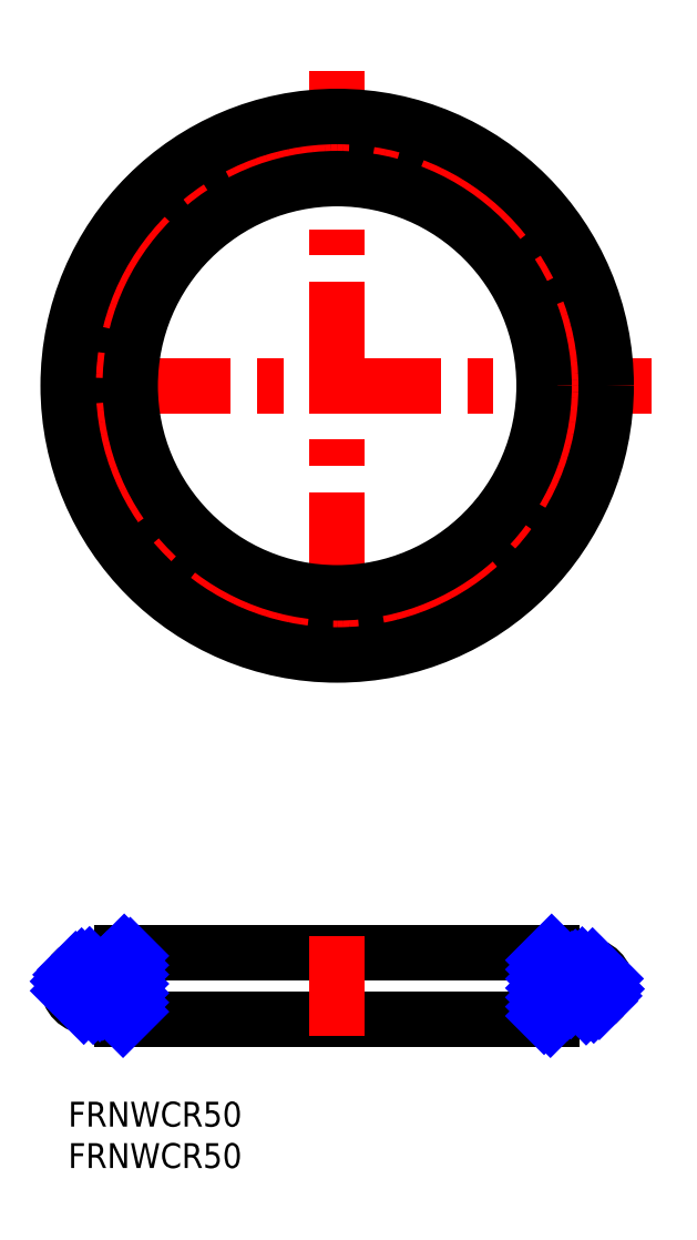
<metadata>
{"format":"dxf","ext":"dxf","renderer":"ezdxf+matplotlib","layout":"modelspace","background":"white","min_lineweight":24,"dpi":150}
</metadata>
<code>
0
SECTION
2
ENTITIES
0
INSERT
8
MSM_CONTINUOUS
2
*U2
10
0
20
0
30
0
0
INSERT
8
MSM_CONTINUOUS
2
*U3
10
0
20
0
30
0
0
LINE
8
MSM_CONTINUOUS
10
6.5
20
10
30
0
11
58.5
21
10
31
0
0
LINE
8
MSM_CONTINUOUS
10
57.5
20
10
30
0
11
57.5
21
18
31
0
0
LINE
8
MSM_CONTINUOUS
10
58.5
20
18
30
0
11
6.5
21
18
31
0
0
LINE
8
MSM_CONTINUOUS
10
7.5
20
18
30
0
11
7.5
21
10
31
0
0
LINE
8
MSM_CONTINUOUS
10
6.5
20
18
30
0
11
6.5
21
15.95
31
0
0
LINE
8
MSM_CONTINUOUS
10
6.5
20
15.95
30
0
11
4.064
21
15.95
31
0
0
LINE
8
MSM_CONTINUOUS
10
6.5
20
12.05
30
0
11
4.064
21
12.05
31
0
0
LINE
8
MSM_CONTINUOUS
10
6.5
20
12.05
30
0
11
6.5
21
10
31
0
0
LINE
8
MSM_CONTINUOUS
10
58.5
20
12.05
30
0
11
58.5
21
10
31
0
0
LINE
8
MSM_CONTINUOUS
10
58.5
20
18
30
0
11
58.5
21
15.95
31
0
0
LINE
8
MSM_CONTINUOUS
10
58.5
20
15.95
30
0
11
60.94
21
15.95
31
0
0
LINE
8
MSM_CONTINUOUS
10
58.5
20
12.05
30
0
11
60.94
21
12.05
31
0
0
LINE
8
MSM_CENTER
10
32.5
20
20
30
0
11
32.5
21
8
31
0
0
CIRCLE
8
MSM_CONTINUOUS
10
2.5
20
14
30
0
40
2.5
0
CIRCLE
8
MSM_CONTINUOUS
10
62.5
20
14
30
0
40
2.5
0
LINE
8
MSM_CENTER
10
2.5
20
18.5
30
0
11
2.5
21
9.5
31
0
0
LINE
8
MSM_CENTER
10
-2
20
14
30
0
11
7
21
14
31
0
0
LINE
8
MSM_CENTER
10
62.5
20
18.5
30
0
11
62.5
21
9.5
31
0
0
LINE
8
MSM_CENTER
10
67
20
14
30
0
11
58
21
14
31
0
0
LINE
8
MSM_CENTER
10
32.5
20
124.4
30
0
11
32.5
21
48.48
31
0
0
LINE
8
MSM_CENTER
10
70.45
20
86.43
30
0
11
-5.45
21
86.43
31
0
0
CIRCLE
8
MSM_CONTINUOUS
10
32.5
20
86.43
30
0
40
26
0
CIRCLE
8
MSM_CONTINUOUS
10
32.5
20
86.43
30
0
40
28.44
0
CIRCLE
8
MSM_CENTER
10
32.5
20
86.43
30
0
40
30
0
CIRCLE
8
MSM_CONTINUOUS
10
32.5
20
86.43
30
0
40
32.5
0
CIRCLE
8
MSM_CONTINUOUS
10
32.5
20
86.43
30
0
40
25
0
LINE
8
MSM_NARROW
10
4.399
20
15.62
30
0
11
4.725
21
15.95
31
0
0
LINE
8
MSM_NARROW
10
6.5
20
17.73
30
0
11
6.775
21
18
31
0
0
LINE
8
MSM_NARROW
10
4.821
20
14.92
30
0
11
5.847
21
15.95
31
0
0
LINE
8
MSM_NARROW
10
6.5
20
16.6
30
0
11
7.5
21
17.6
31
0
0
LINE
8
MSM_NARROW
10
4.999
20
13.98
30
0
11
7.5
21
16.48
31
0
0
LINE
8
MSM_NARROW
10
4.192
20
12.05
30
0
11
7.5
21
15.36
31
0
0
LINE
8
MSM_NARROW
10
5.315
20
12.05
30
0
11
7.5
21
14.24
31
0
0
LINE
8
MSM_NARROW
10
6.437
20
12.05
30
0
11
7.5
21
13.11
31
0
0
LINE
8
MSM_NARROW
10
6.5
20
10.99
30
0
11
7.5
21
11.99
31
0
0
LINE
8
MSM_NARROW
10
6.632
20
10
30
0
11
7.5
21
10.87
31
0
0
LINE
8
MSM_NARROW
10
57.5
20
17.09
30
0
11
58.41
21
18
31
0
0
LINE
8
MSM_NARROW
10
57.5
20
15.97
30
0
11
58.5
21
16.97
31
0
0
LINE
8
MSM_NARROW
10
57.5
20
14.84
30
0
11
58.61
21
15.95
31
0
0
LINE
8
MSM_NARROW
10
57.5
20
13.72
30
0
11
59.73
21
15.95
31
0
0
LINE
8
MSM_NARROW
10
57.5
20
12.6
30
0
11
60.85
21
15.95
31
0
0
LINE
8
MSM_NARROW
10
57.5
20
11.48
30
0
11
60
21
13.98
31
0
0
LINE
8
MSM_NARROW
10
57.5
20
10.35
30
0
11
58.5
21
11.35
31
0
0
LINE
8
MSM_NARROW
10
59.2
20
12.05
30
0
11
60.19
21
13.04
31
0
0
LINE
8
MSM_NARROW
10
58.27
20
10
30
0
11
58.5
21
10.23
31
0
0
LINE
8
MSM_NARROW
10
60.32
20
12.05
30
0
11
60.62
21
12.35
31
0
0
LINE
8
MSM_NARROW
10
1.892
20
11.58
30
0
11
0.07809
21
13.39
31
0
0
LINE
8
MSM_NARROW
10
3.033
20
11.56
30
0
11
0.05949
21
14.53
31
0
0
LINE
8
MSM_NARROW
10
3.83
20
11.89
30
0
11
0.3858
21
15.33
31
0
0
LINE
8
MSM_NARROW
10
4.428
20
12.41
30
0
11
0.9095
21
15.93
31
0
0
LINE
8
MSM_NARROW
10
4.838
20
13.12
30
0
11
1.622
21
16.34
31
0
0
LINE
8
MSM_NARROW
10
4.996
20
14.09
30
0
11
2.587
21
16.5
31
0
0
LINE
8
MSM_NARROW
10
60.73
20
12.23
30
0
11
60.73
21
12.23
31
0
0
LINE
8
MSM_NARROW
10
62.58
20
11.5
30
0
11
60
21
14.08
31
0
0
LINE
8
MSM_NARROW
10
63.5
20
11.71
30
0
11
60.21
21
15
31
0
0
LINE
8
MSM_NARROW
10
64.18
20
12.15
30
0
11
60.65
21
15.68
31
0
0
LINE
8
MSM_NARROW
10
64.68
20
12.78
30
0
11
61.28
21
16.18
31
0
0
LINE
8
MSM_NARROW
10
64.97
20
13.61
30
0
11
62.11
21
16.47
31
0
0
LINE
8
MSM_NARROW
10
64.85
20
14.85
30
0
11
63.35
21
16.35
31
0
0
ENDSEC
0
EOF

</code>
